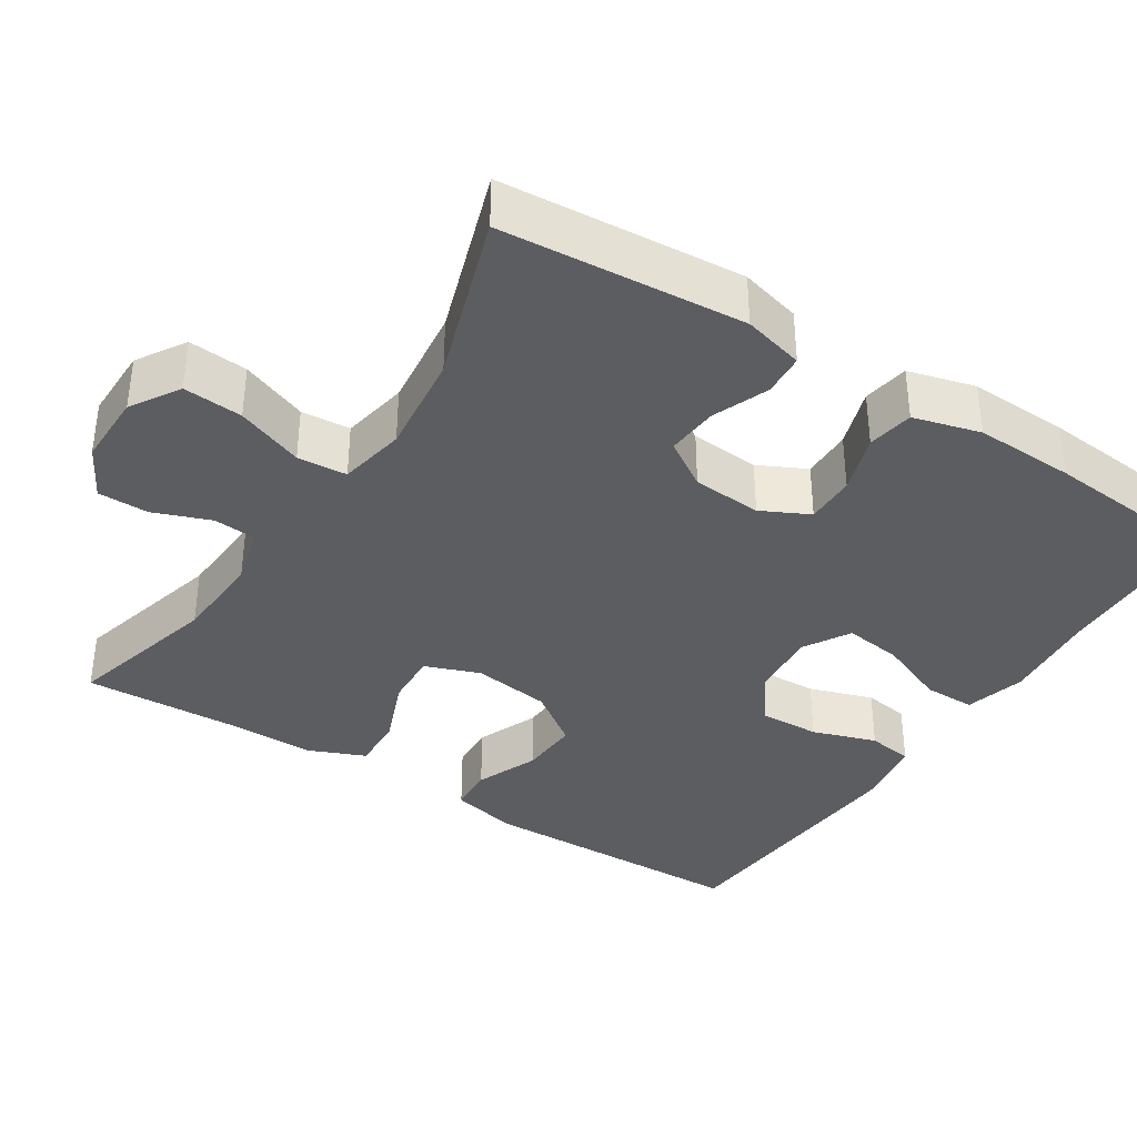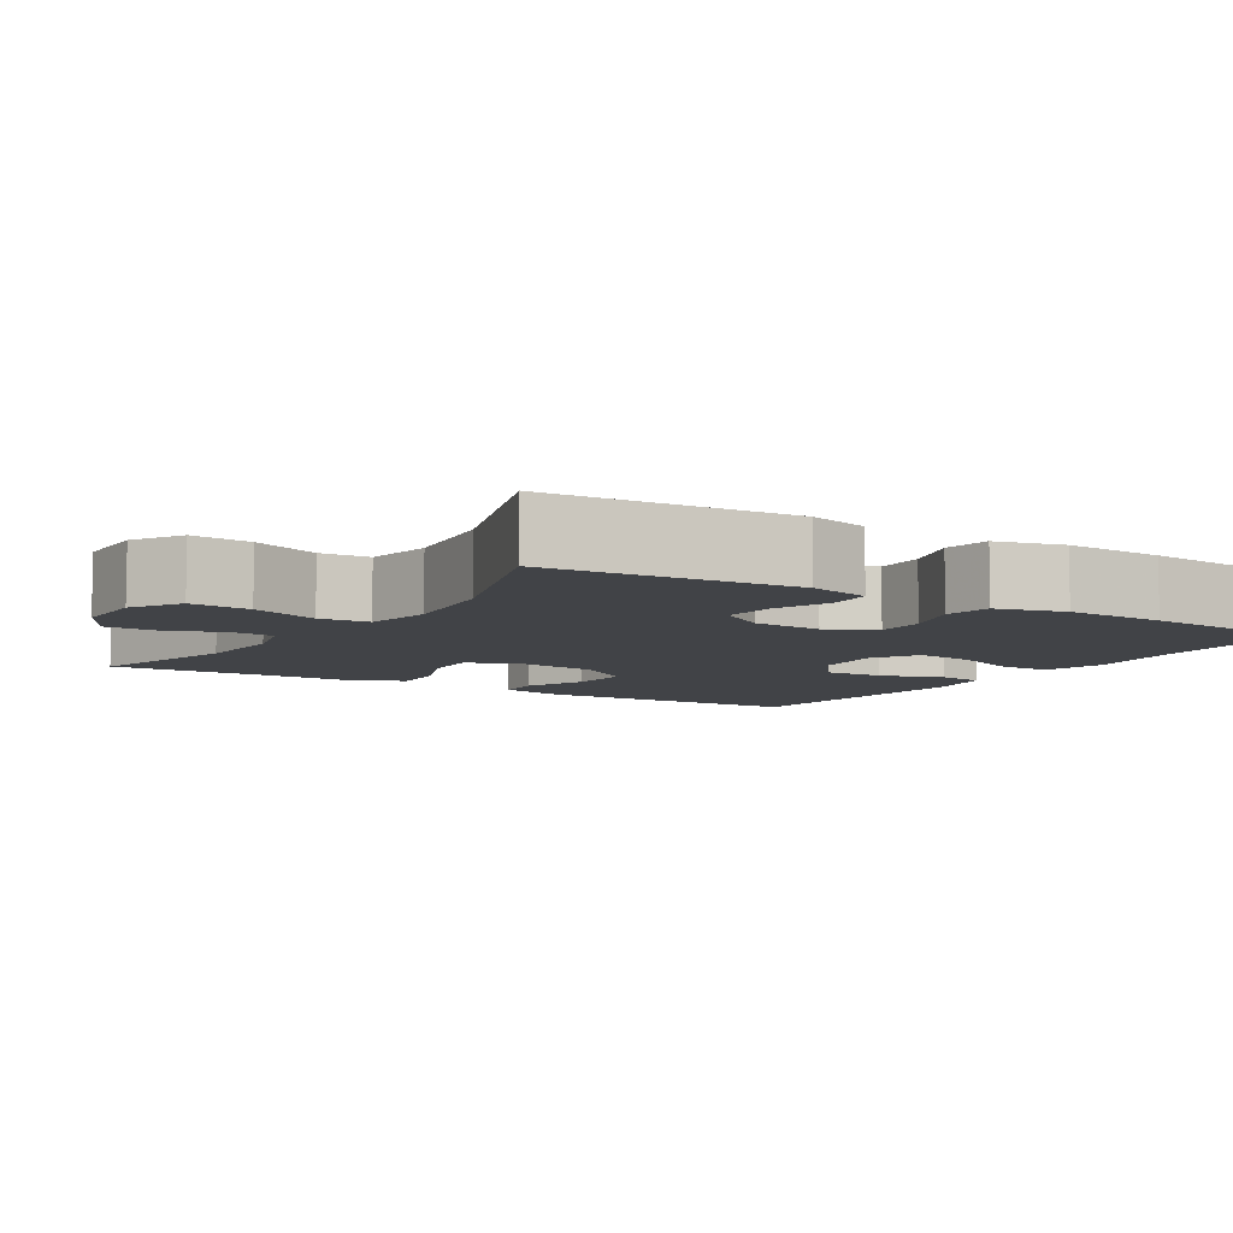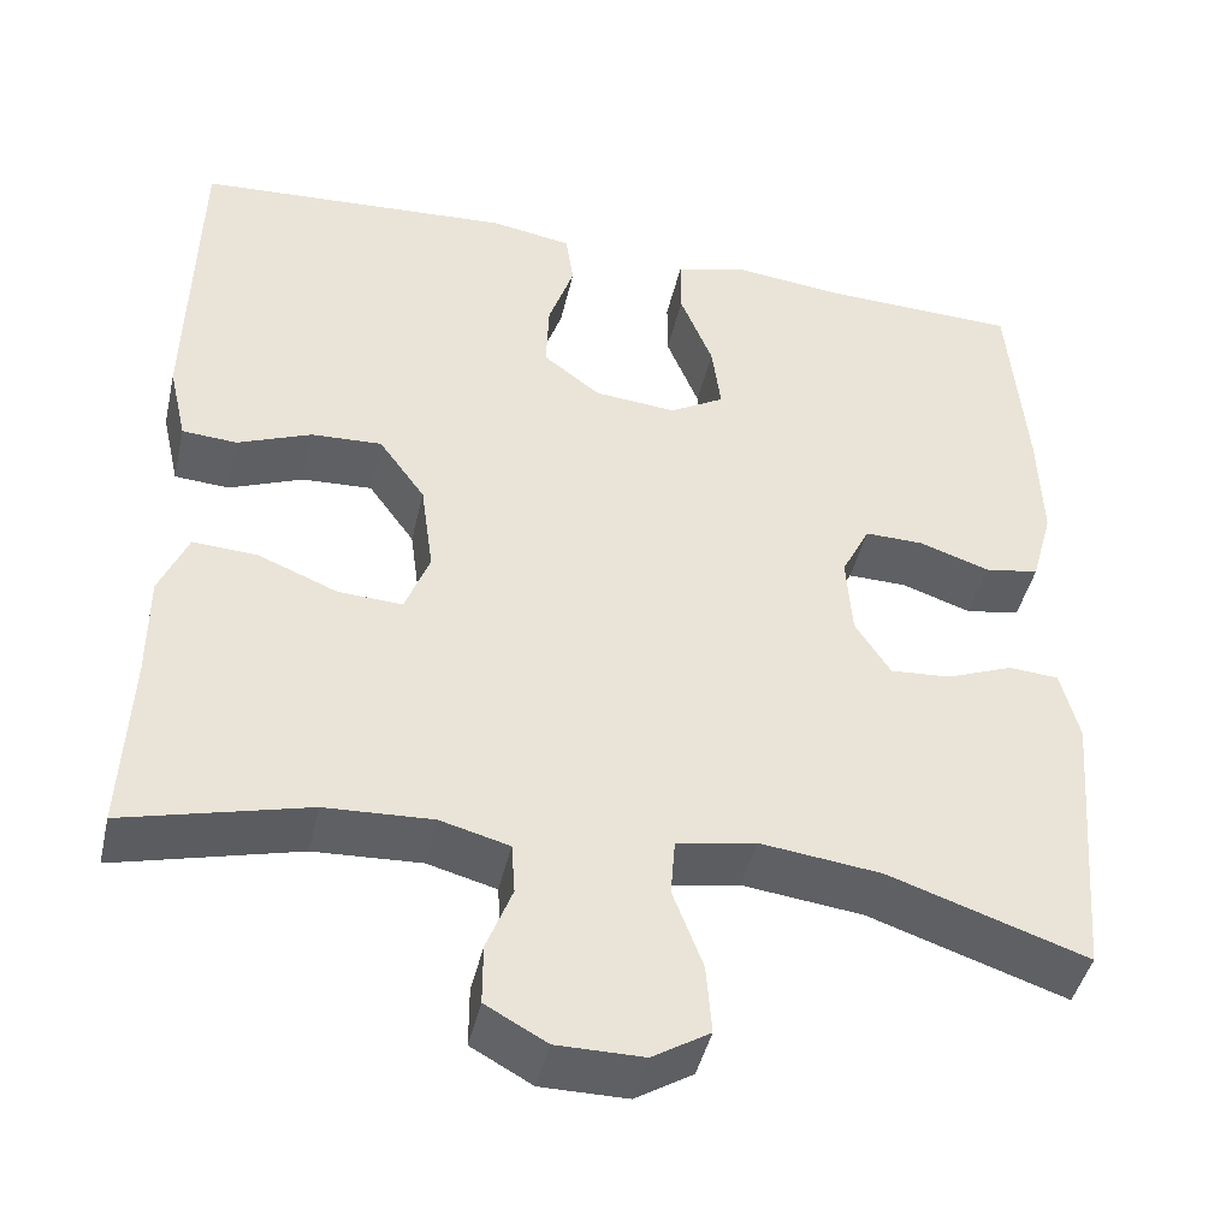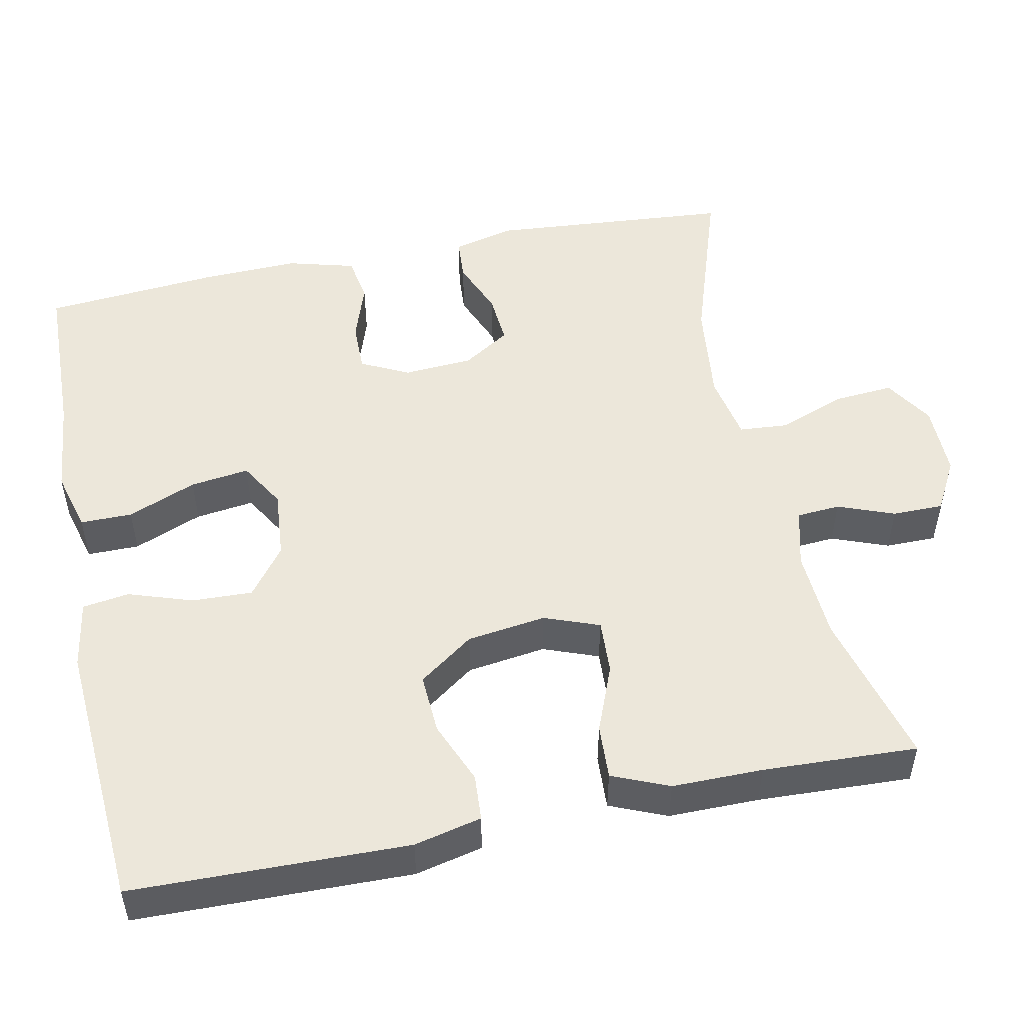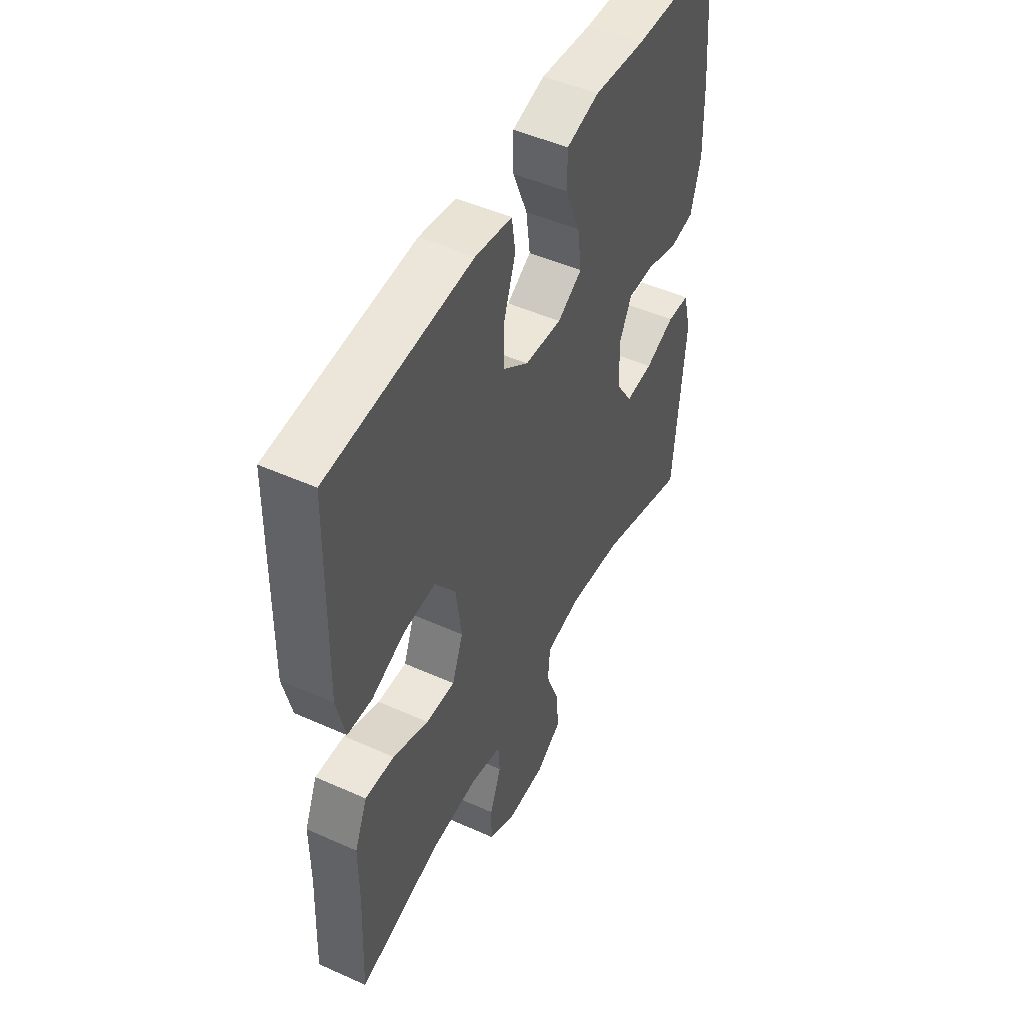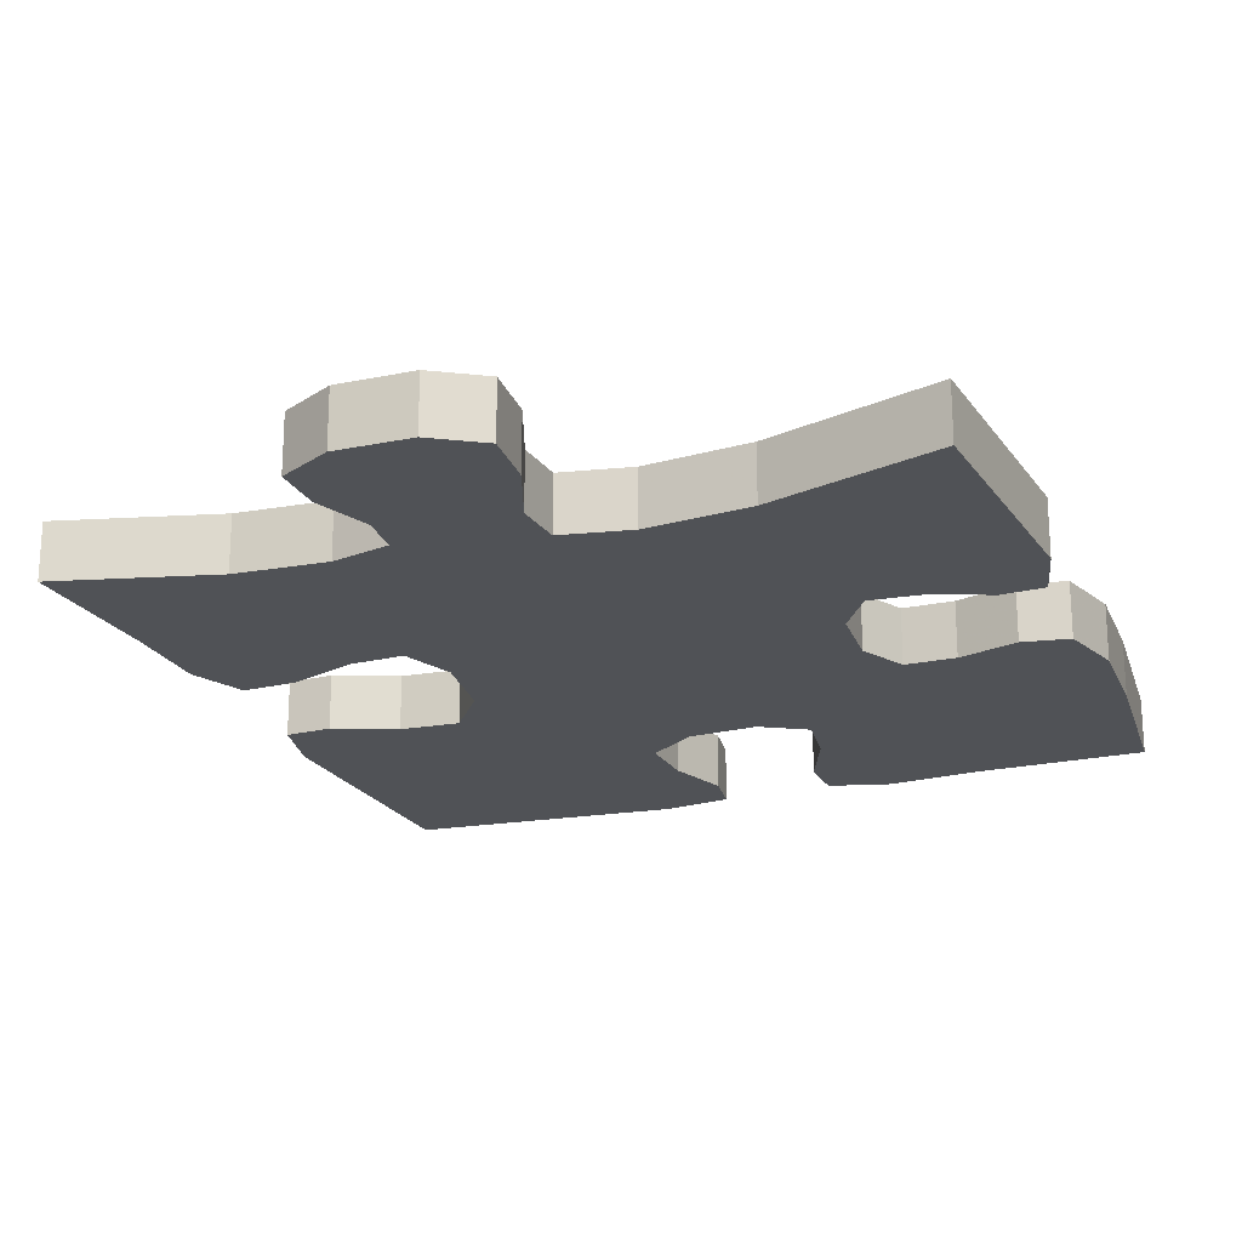
<metadata>
{"format":"obj","ext":"obj","renderer":"f3d","projection":"perspective","resolution":1024,"background":"white","views":[{"elev":-36.8,"azim":-122.9,"up":"+Y"},{"elev":-7.3,"azim":-122.2,"up":"+Y"},{"elev":-44.2,"azim":167.1,"up":"+Z"},{"elev":50.6,"azim":78.2,"up":"+Y"},{"elev":49.3,"azim":116.4,"up":"+Z"},{"elev":-20.8,"azim":-159.5,"up":"+Y"}]}
</metadata>
<code>
v 0.5 0.07 -0.5
v 0.299 0.07 -0.448
v 0.181 0.07 -0.442
v 0.105 0.07 -0.462
v 0.101 0.07 -0.518
v 0.129 0.07 -0.591
v 0.129 0.07 -0.657
v 0.062 0.07 -0.694
v -0.033 0.07 -0.694
v -0.096 0.07 -0.655
v -0.09 0.07 -0.578
v -0.057 0.07 -0.491
v -0.062 0.07 -0.427
v -0.149 0.07 -0.411
v -0.282 0.07 -0.427
v -0.5 0.07 -0.5
v -0.526 0.07 -0.186
v -0.506 0.07 -0.107
v -0.451 0.07 -0.103
v -0.378 0.07 -0.132
v -0.311 0.07 -0.137
v -0.272 0.07 -0.076
v -0.266 0.07 0.014
v -0.297 0.07 0.076
v -0.362 0.07 0.075
v -0.439 0.07 0.049
v -0.499 0.07 0.059
v -0.523 0.07 0.146
v -0.519 0.07 0.275
v -0.5 0.07 0.5
v -0.287 0.07 0.506
v -0.162 0.07 0.519
v -0.083 0.07 0.498
v -0.083 0.07 0.431
v -0.119 0.07 0.342
v -0.129 0.07 0.266
v -0.069 0.07 0.231
v 0.021 0.07 0.239
v 0.084 0.07 0.287
v 0.081 0.07 0.365
v 0.053 0.07 0.448
v 0.062 0.07 0.508
v 0.151 0.07 0.523
v 0.5 0.07 0.5
v 0.508 0.07 0.144
v 0.488 0.07 0.057
v 0.428 0.07 0.053
v 0.347 0.07 0.086
v 0.269 0.07 0.09
v 0.218 0.07 0.019
v 0.204 0.07 -0.083
v 0.231 0.07 -0.154
v 0.302 0.07 -0.15
v 0.389 0.07 -0.115
v 0.46 0.07 -0.111
v 0.491 0.07 -0.184
v 0.491 0.07 -0.301
v 0.5 0 -0.5
v 0.299 0 -0.448
v 0.181 0 -0.442
v 0.105 0 -0.462
v 0.101 0 -0.518
v 0.129 0 -0.591
v 0.129 0 -0.657
v 0.062 0 -0.694
v -0.033 0 -0.694
v -0.096 0 -0.655
v -0.09 0 -0.578
v -0.057 0 -0.491
v -0.062 0 -0.427
v -0.149 0 -0.411
v -0.282 0 -0.427
v -0.5 0 -0.5
v -0.526 0 -0.186
v -0.506 0 -0.107
v -0.451 0 -0.103
v -0.378 0 -0.132
v -0.311 0 -0.137
v -0.272 0 -0.076
v -0.266 0 0.014
v -0.297 0 0.076
v -0.362 0 0.075
v -0.439 0 0.049
v -0.499 0 0.059
v -0.523 0 0.146
v -0.519 0 0.275
v -0.5 0 0.5
v -0.287 0 0.506
v -0.162 0 0.519
v -0.083 0 0.498
v -0.083 0 0.431
v -0.119 0 0.342
v -0.129 0 0.266
v -0.069 0 0.231
v 0.021 0 0.239
v 0.084 0 0.287
v 0.081 0 0.365
v 0.053 0 0.448
v 0.062 0 0.508
v 0.151 0 0.523
v 0.5 0 0.5
v 0.508 0 0.144
v 0.488 0 0.057
v 0.428 0 0.053
v 0.347 0 0.086
v 0.269 0 0.09
v 0.218 0 0.019
v 0.204 0 -0.083
v 0.231 0 -0.154
v 0.302 0 -0.15
v 0.389 0 -0.115
v 0.46 0 -0.111
v 0.491 0 -0.184
v 0.491 0 -0.301
f 55 56 57
f 54 55 57
f 53 54 57
f 57 1 2
f 53 57 2
f 52 53 2
f 51 52 2 3
f 46 47 48
f 45 46 48
f 44 45 48
f 43 44 48
f 42 43 48
f 41 42 48
f 40 41 48
f 39 40 48 49
f 38 39 49 50
f 33 34 35
f 32 33 35
f 31 32 35
f 31 35 36
f 30 31 36
f 29 30 36
f 28 29 36
f 27 28 36
f 26 27 36
f 25 26 36
f 24 25 36 37
f 18 19 20
f 17 18 20
f 16 17 20
f 15 16 20
f 14 15 20 21
f 13 14 21 22
f 10 11 12
f 9 10 12
f 8 9 12
f 7 8 12
f 6 7 12
f 5 6 12
f 4 5 12 13
f 13 22 23
f 4 13 23
f 3 4 23
f 51 3 23
f 38 50 51
f 37 38 51
f 24 37 51
f 23 24 51
f 114 113 112
f 114 112 111
f 114 111 110
f 59 58 114
f 59 114 110
f 59 110 109
f 60 59 109 108
f 105 104 103
f 105 103 102
f 105 102 101
f 105 101 100
f 105 100 99
f 105 99 98
f 105 98 97
f 106 105 97 96
f 107 106 96 95
f 92 91 90
f 92 90 89
f 92 89 88
f 93 92 88
f 93 88 87
f 93 87 86
f 93 86 85
f 93 85 84
f 93 84 83
f 93 83 82
f 94 93 82 81
f 77 76 75
f 77 75 74
f 77 74 73
f 77 73 72
f 78 77 72 71
f 79 78 71 70
f 69 68 67
f 69 67 66
f 69 66 65
f 69 65 64
f 69 64 63
f 69 63 62
f 70 69 62 61
f 80 79 70
f 80 70 61
f 80 61 60
f 80 60 108
f 108 107 95
f 108 95 94
f 108 94 81
f 108 81 80
f 1 58 59 2
f 2 59 60 3
f 3 60 61 4
f 4 61 62 5
f 5 62 63 6
f 6 63 64 7
f 7 64 65 8
f 8 65 66 9
f 9 66 67 10
f 10 67 68 11
f 11 68 69 12
f 12 69 70 13
f 13 70 71 14
f 14 71 72 15
f 15 72 73 16
f 16 73 74 17
f 17 74 75 18
f 18 75 76 19
f 19 76 77 20
f 20 77 78 21
f 21 78 79 22
f 22 79 80 23
f 23 80 81 24
f 24 81 82 25
f 25 82 83 26
f 26 83 84 27
f 27 84 85 28
f 28 85 86 29
f 29 86 87 30
f 30 87 88 31
f 31 88 89 32
f 32 89 90 33
f 33 90 91 34
f 34 91 92 35
f 35 92 93 36
f 36 93 94 37
f 37 94 95 38
f 38 95 96 39
f 39 96 97 40
f 40 97 98 41
f 41 98 99 42
f 42 99 100 43
f 43 100 101 44
f 44 101 102 45
f 45 102 103 46
f 46 103 104 47
f 47 104 105 48
f 48 105 106 49
f 49 106 107 50
f 50 107 108 51
f 51 108 109 52
f 52 109 110 53
f 53 110 111 54
f 54 111 112 55
f 55 112 113 56
f 56 113 114 57
f 57 114 58 1

</code>
